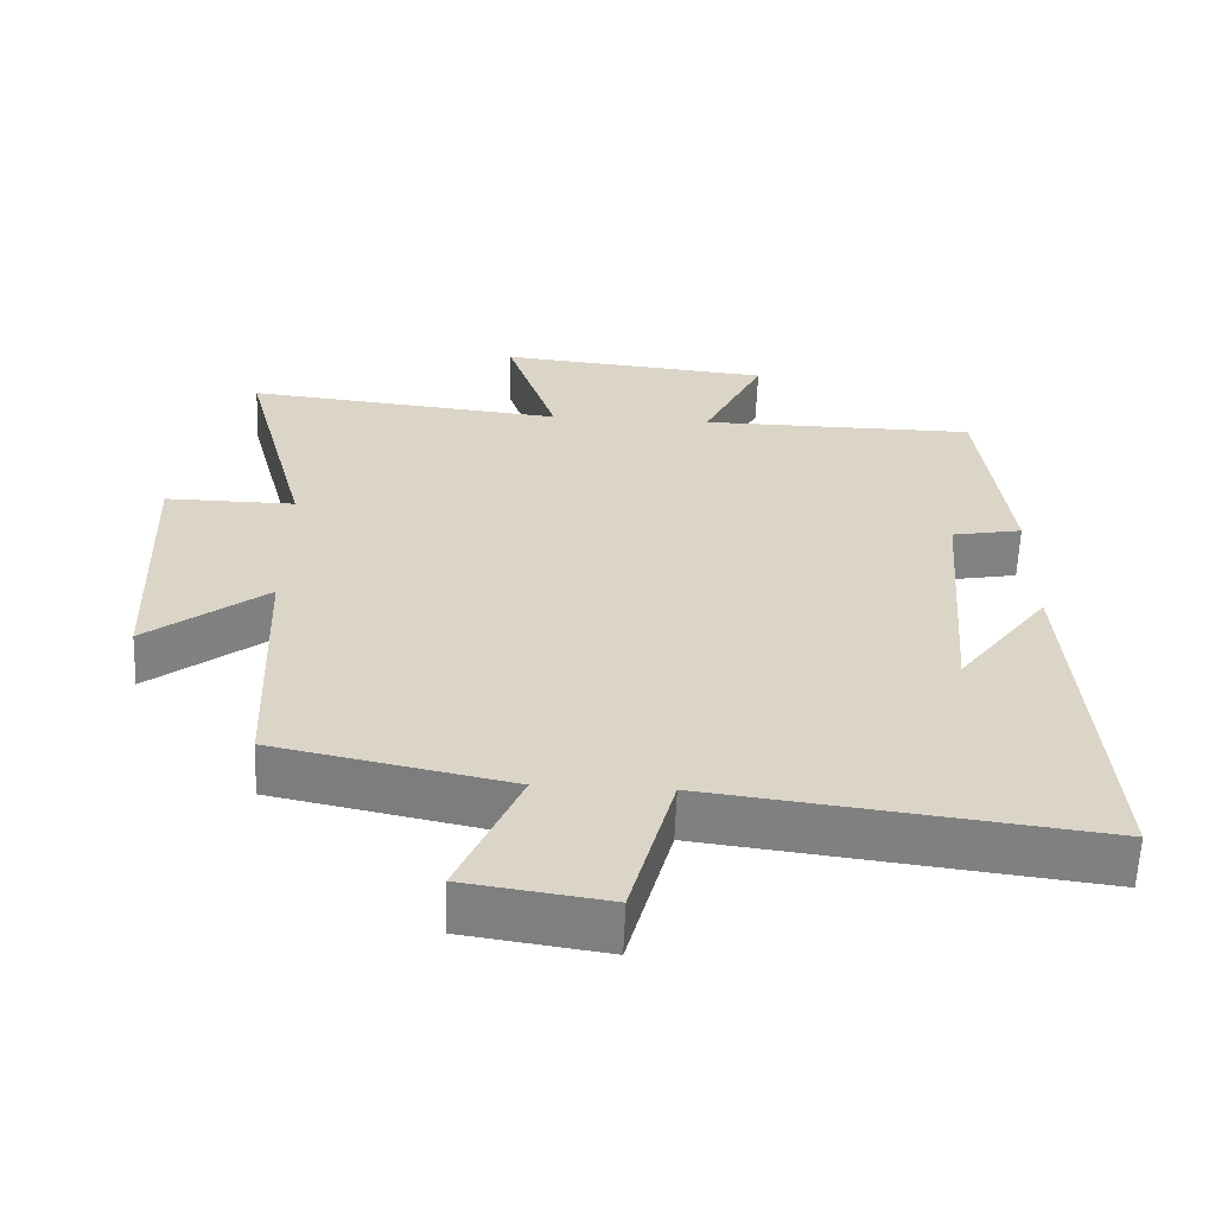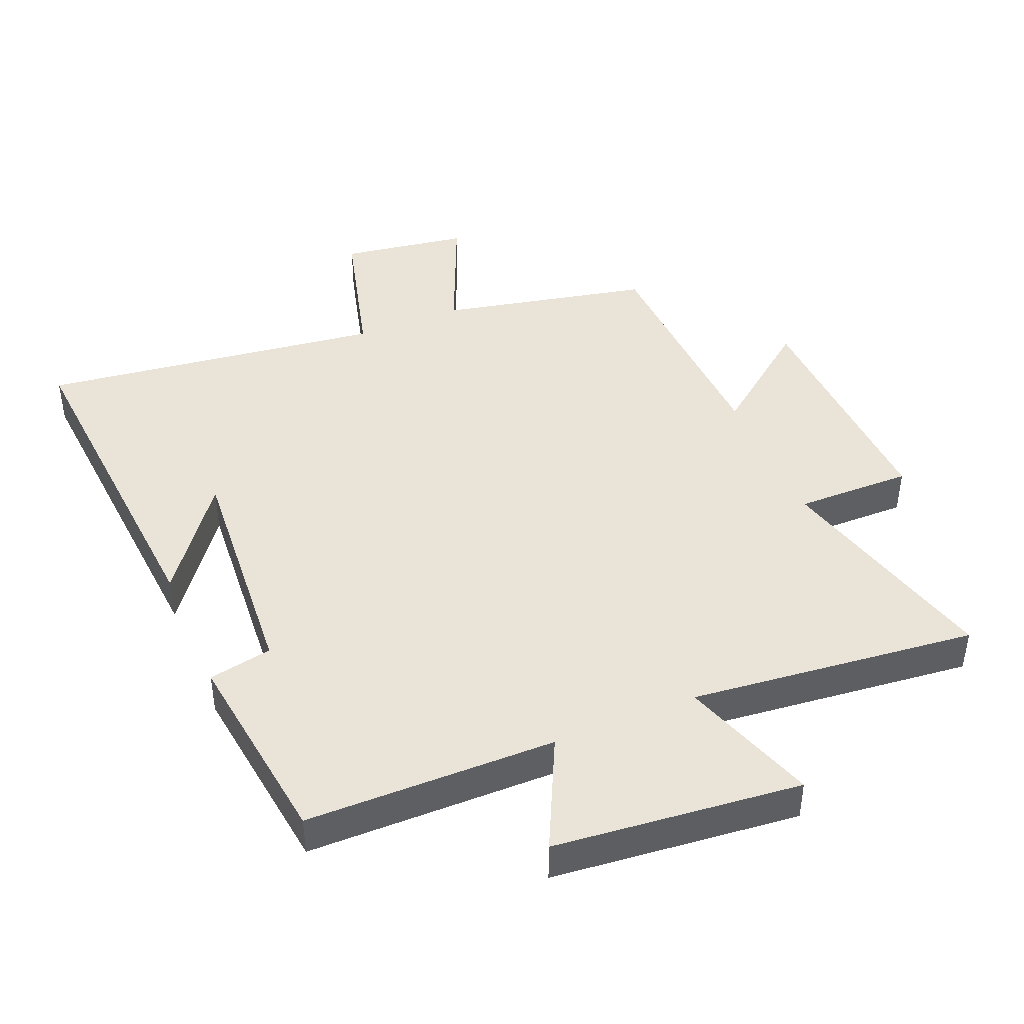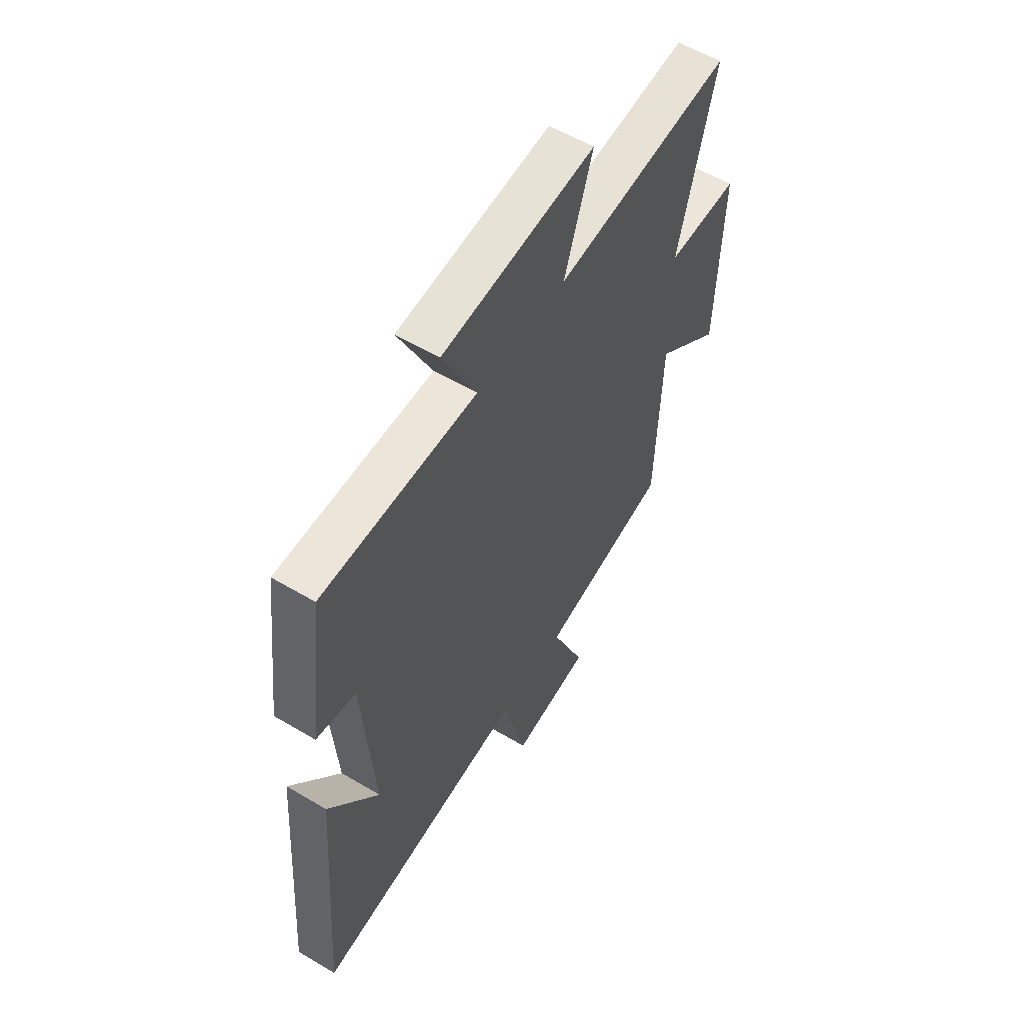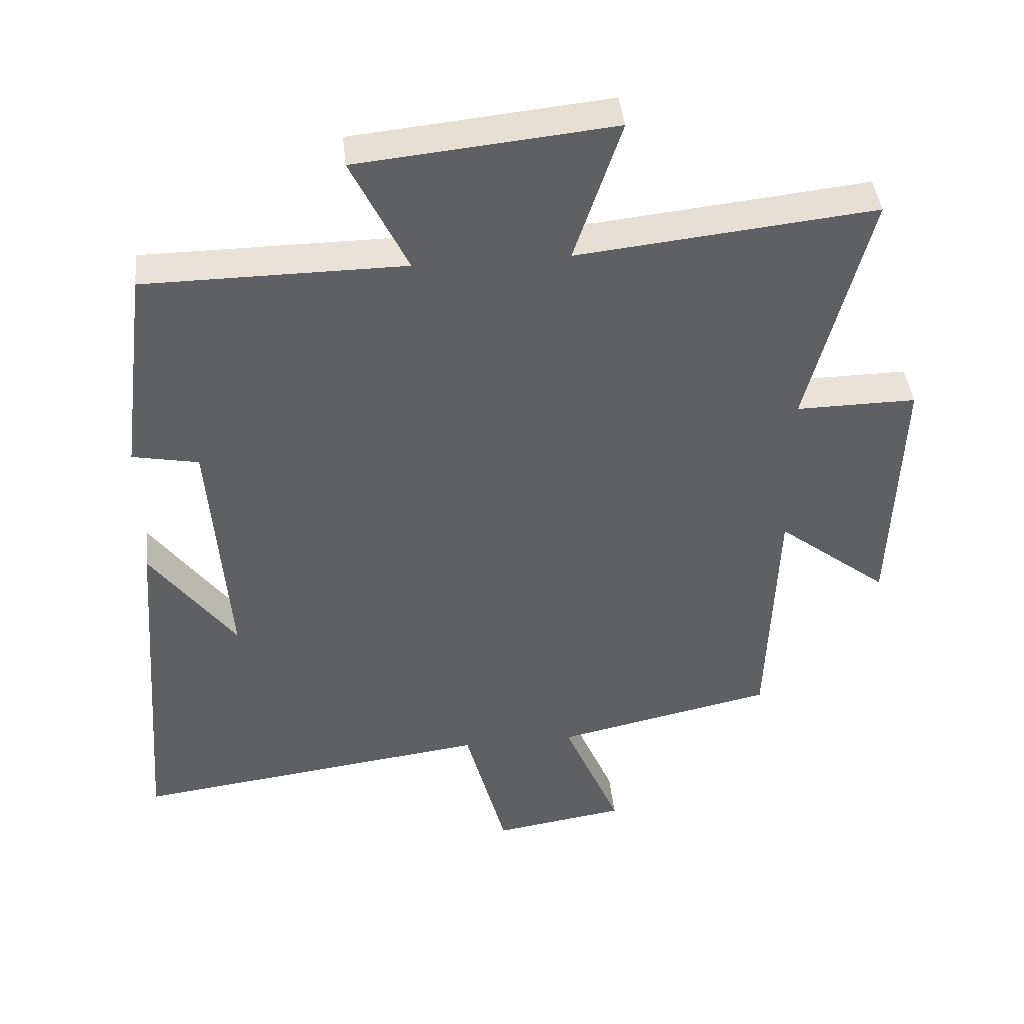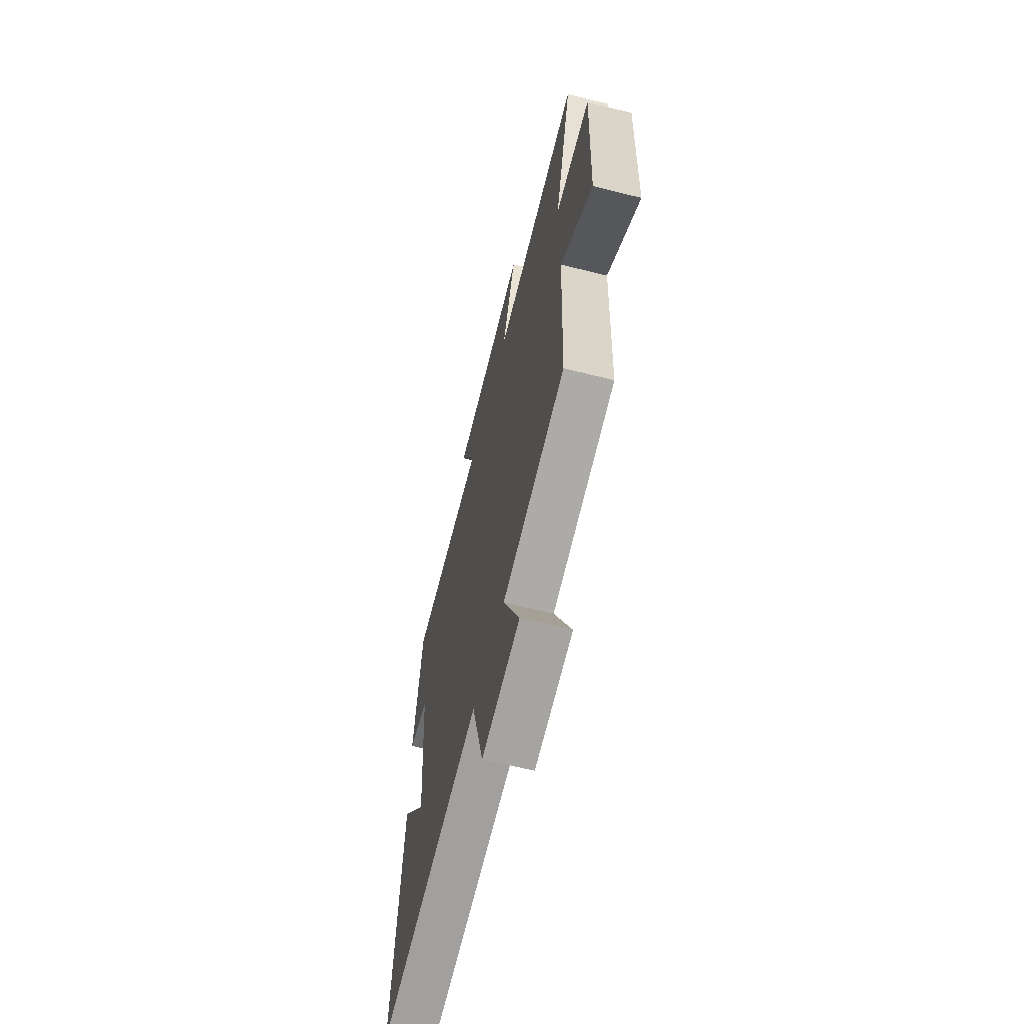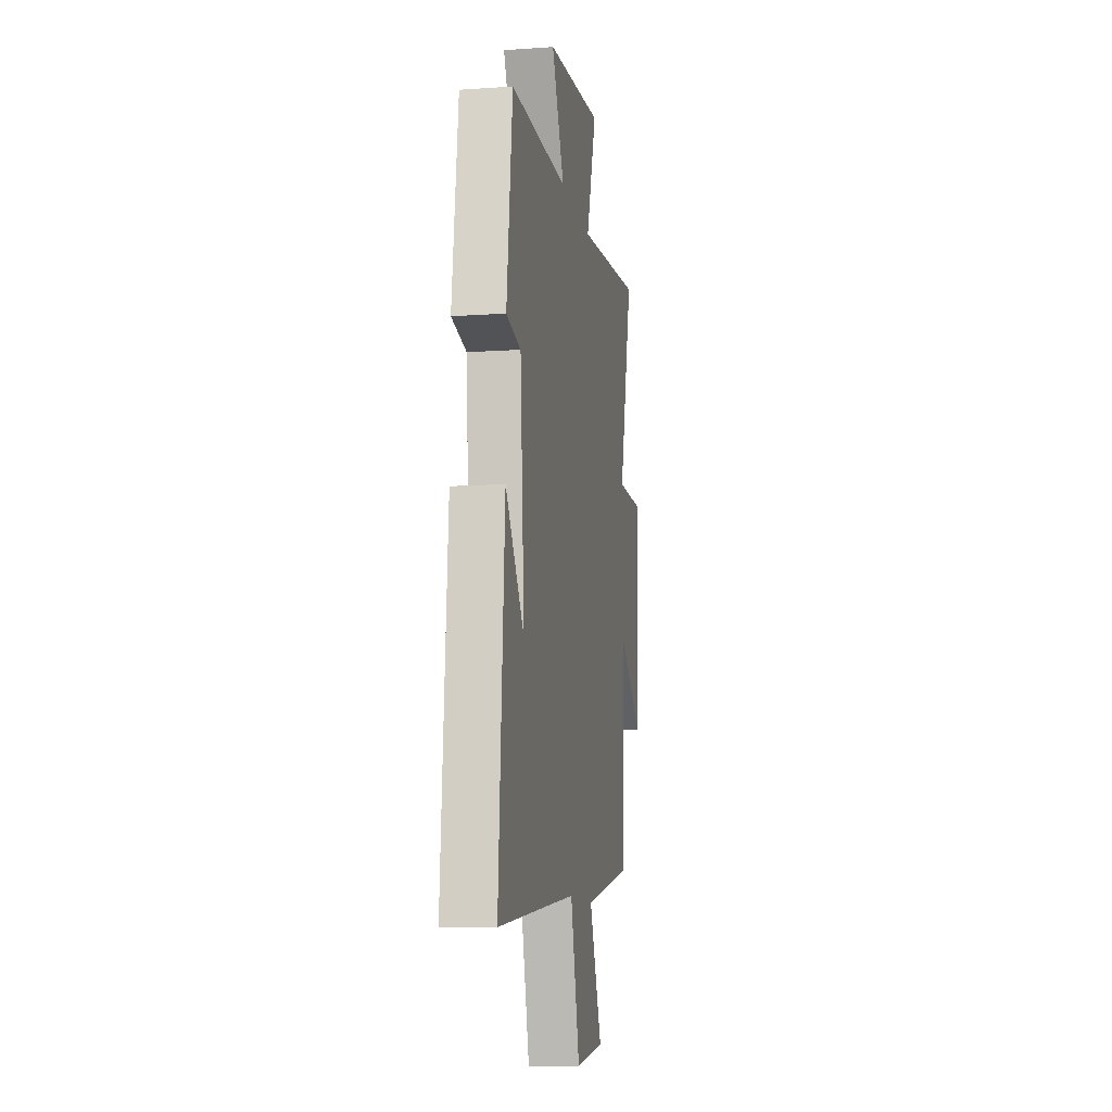
<metadata>
{"format":"obj","ext":"obj","renderer":"f3d","projection":"perspective","resolution":1024,"background":"white","views":[{"elev":-60.9,"azim":177.8,"up":"+Z"},{"elev":43.2,"azim":-22.7,"up":"+Y"},{"elev":56.7,"azim":-58.2,"up":"+Z"},{"elev":41.9,"azim":-6.0,"up":"+Z"},{"elev":-64.5,"azim":75.8,"up":"+Z"},{"elev":-11.1,"azim":-80.3,"up":"+Z"}]}
</metadata>
<code>
v -0.461 0.07 0.497
v -0.076 0.07 0.5
v -0.16 0.07 0.673
v 0.22 0.07 0.711
v 0.15 0.07 0.5
v 0.592 0.07 0.547
v 0.5 0.07 0.191
v 0.679 0.07 0.193
v 0.665 0.07 -0.187
v 0.5 0.07 -0.059
v 0.486 0.07 -0.431
v 0.162 0.07 -0.5
v 0.247 0.07 -0.699
v 0.051 0.07 -0.729
v -0.01 0.07 -0.5
v -0.54 0.07 -0.568
v -0.5 0.07 -0.031
v -0.374 0.07 -0.2
v -0.402 0.07 0.166
v -0.5 0.07 0.185
v -0.461 0 0.497
v -0.076 0 0.5
v -0.16 0 0.673
v 0.22 0 0.711
v 0.15 0 0.5
v 0.592 0 0.547
v 0.5 0 0.191
v 0.679 0 0.193
v 0.665 0 -0.187
v 0.5 0 -0.059
v 0.486 0 -0.431
v 0.162 0 -0.5
v 0.247 0 -0.699
v 0.051 0 -0.729
v -0.01 0 -0.5
v -0.54 0 -0.568
v -0.5 0 -0.031
v -0.374 0 -0.2
v -0.402 0 0.166
v -0.5 0 0.185
f 19 20 1 2
f 18 19 2
f 16 17 18
f 15 16 18
f 15 18 2
f 12 13 14 15
f 12 15 2
f 11 12 2
f 10 11 2
f 7 8 9 10
f 7 10 2 3
f 5 6 7
f 5 7 3
f 3 4 5
f 22 21 40 39
f 22 39 38
f 38 37 36
f 38 36 35
f 22 38 35
f 35 34 33 32
f 22 35 32
f 22 32 31
f 22 31 30
f 30 29 28 27
f 23 22 30 27
f 27 26 25
f 23 27 25
f 25 24 23
f 1 21 22 2
f 2 22 23 3
f 3 23 24 4
f 4 24 25 5
f 5 25 26 6
f 6 26 27 7
f 7 27 28 8
f 8 28 29 9
f 9 29 30 10
f 10 30 31 11
f 11 31 32 12
f 12 32 33 13
f 13 33 34 14
f 14 34 35 15
f 15 35 36 16
f 16 36 37 17
f 17 37 38 18
f 18 38 39 19
f 19 39 40 20
f 20 40 21 1

</code>
